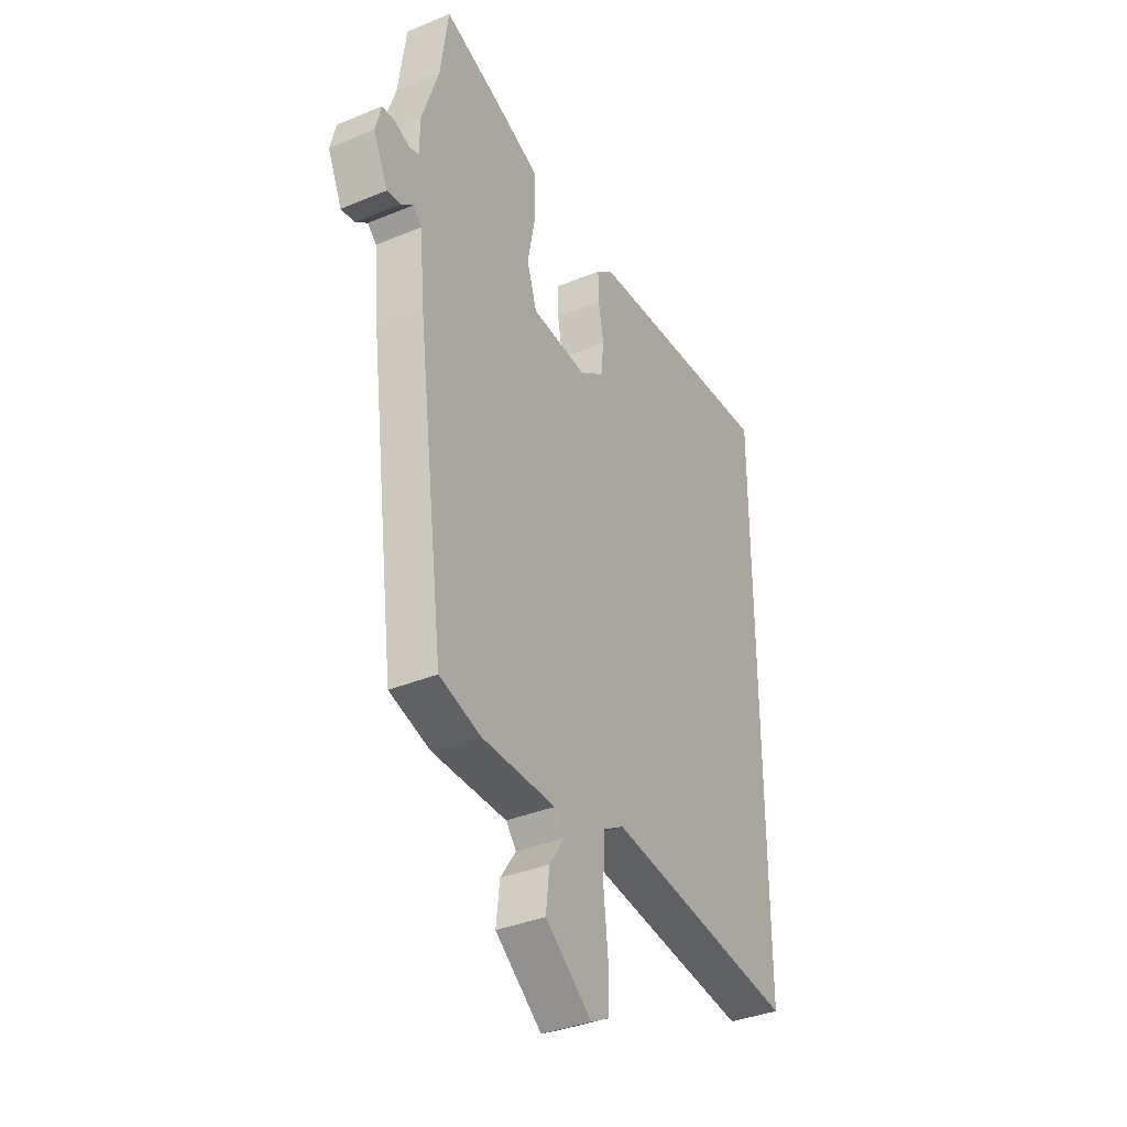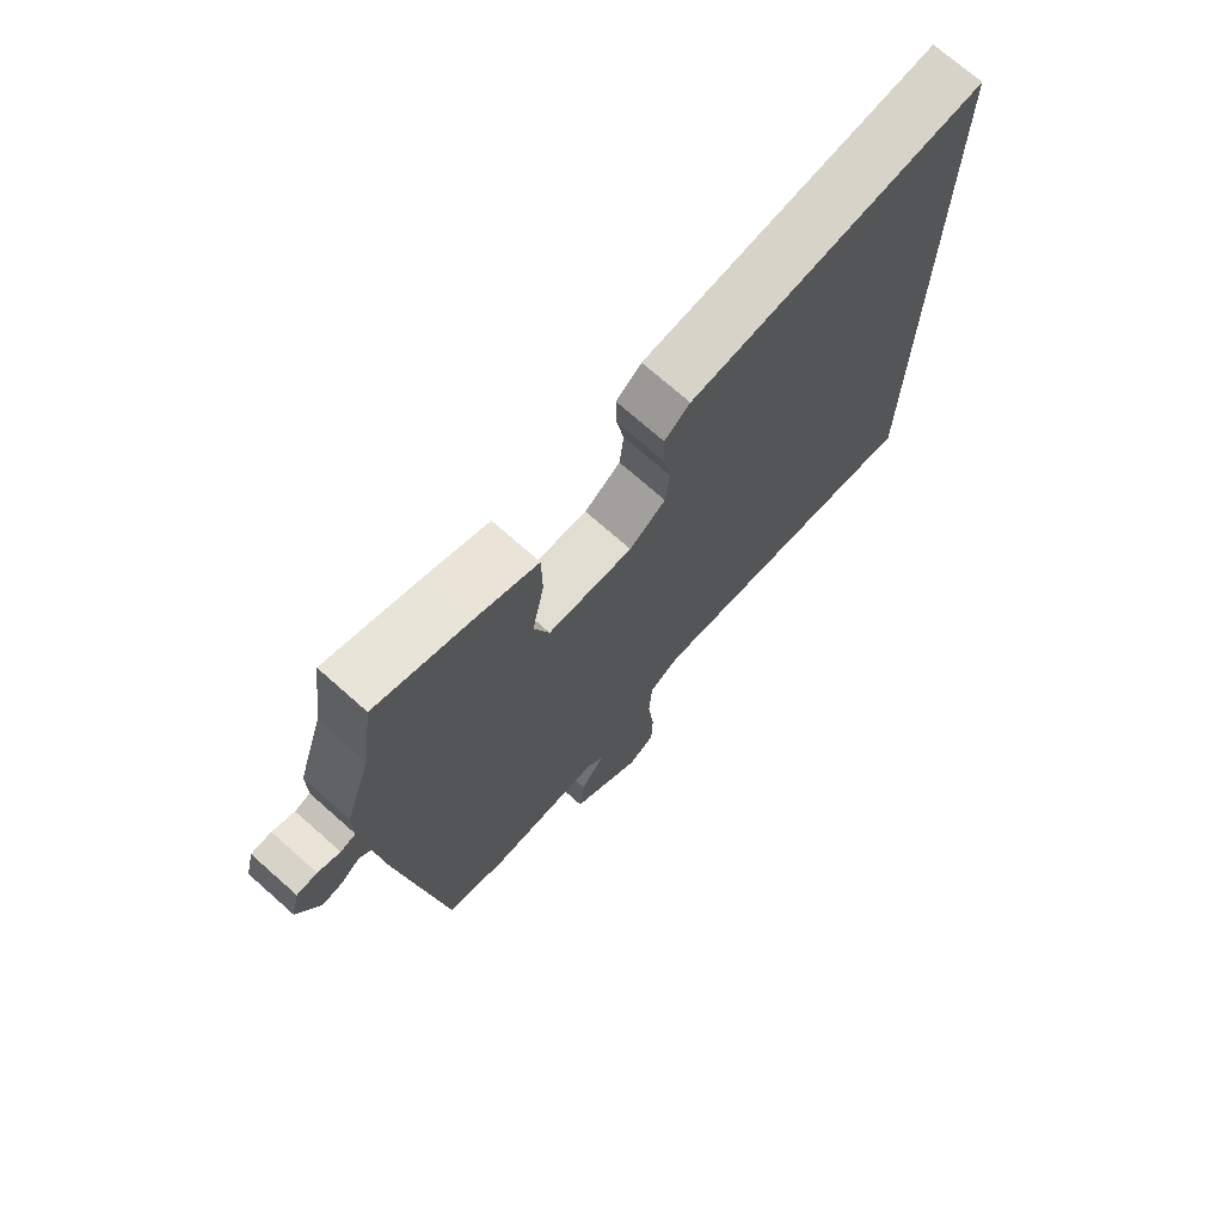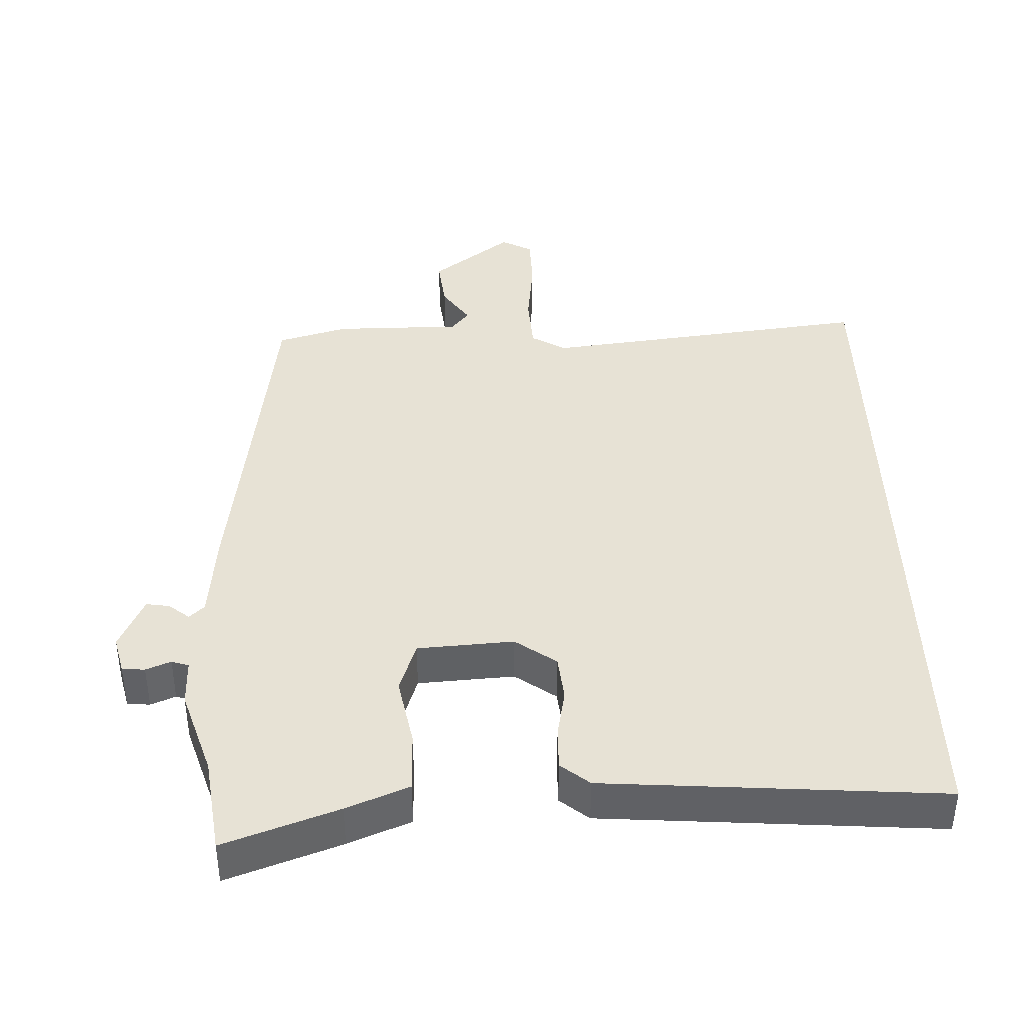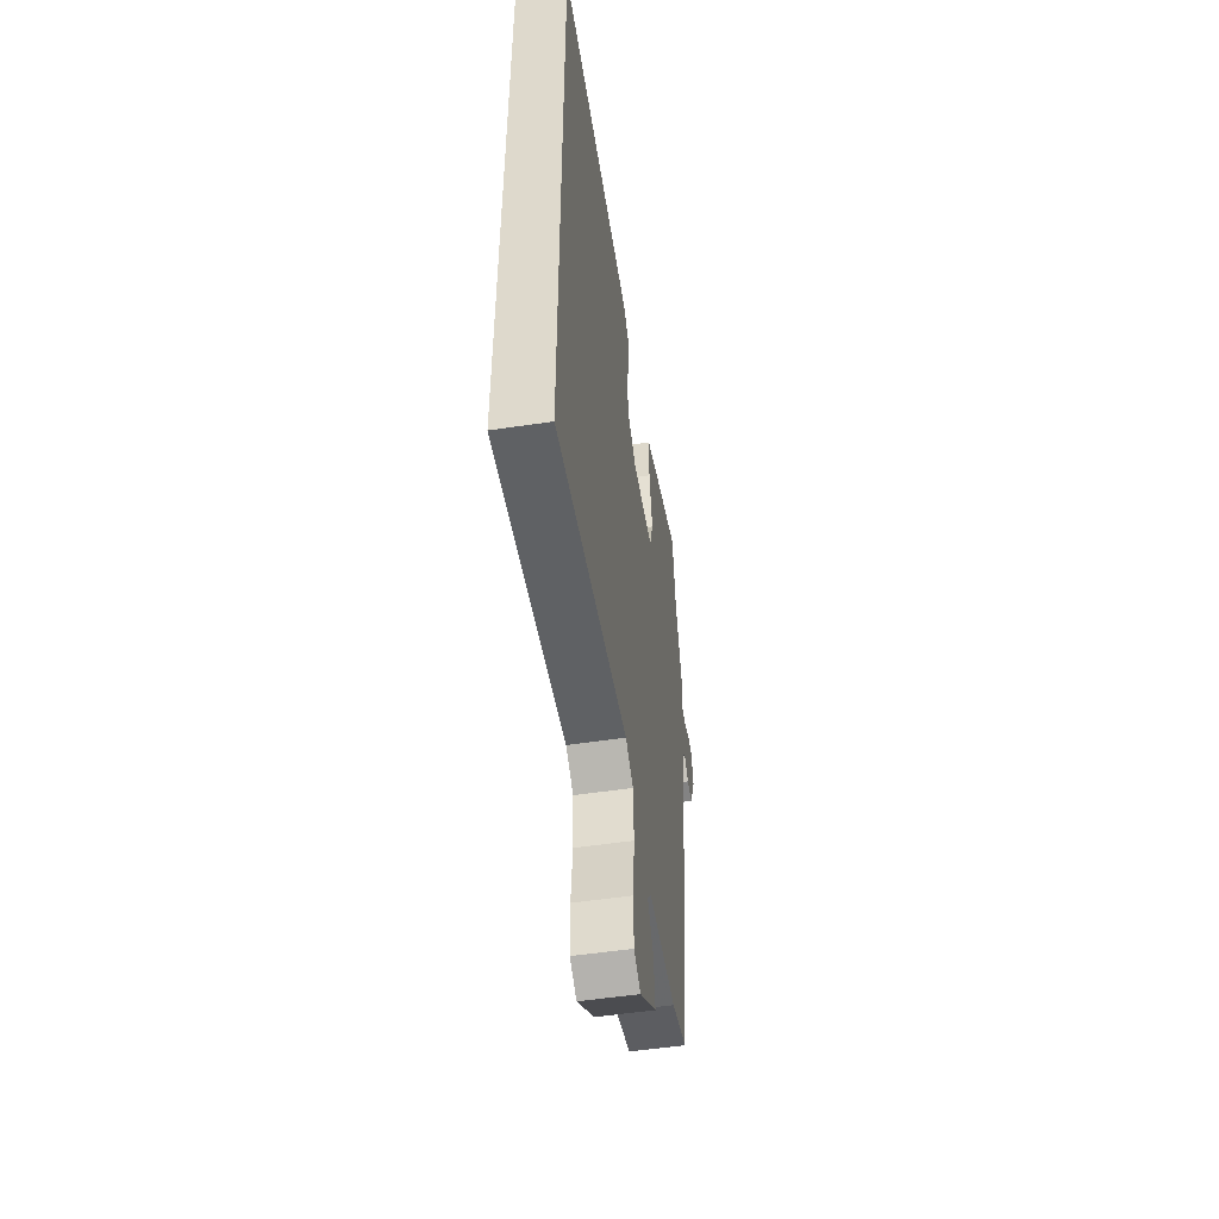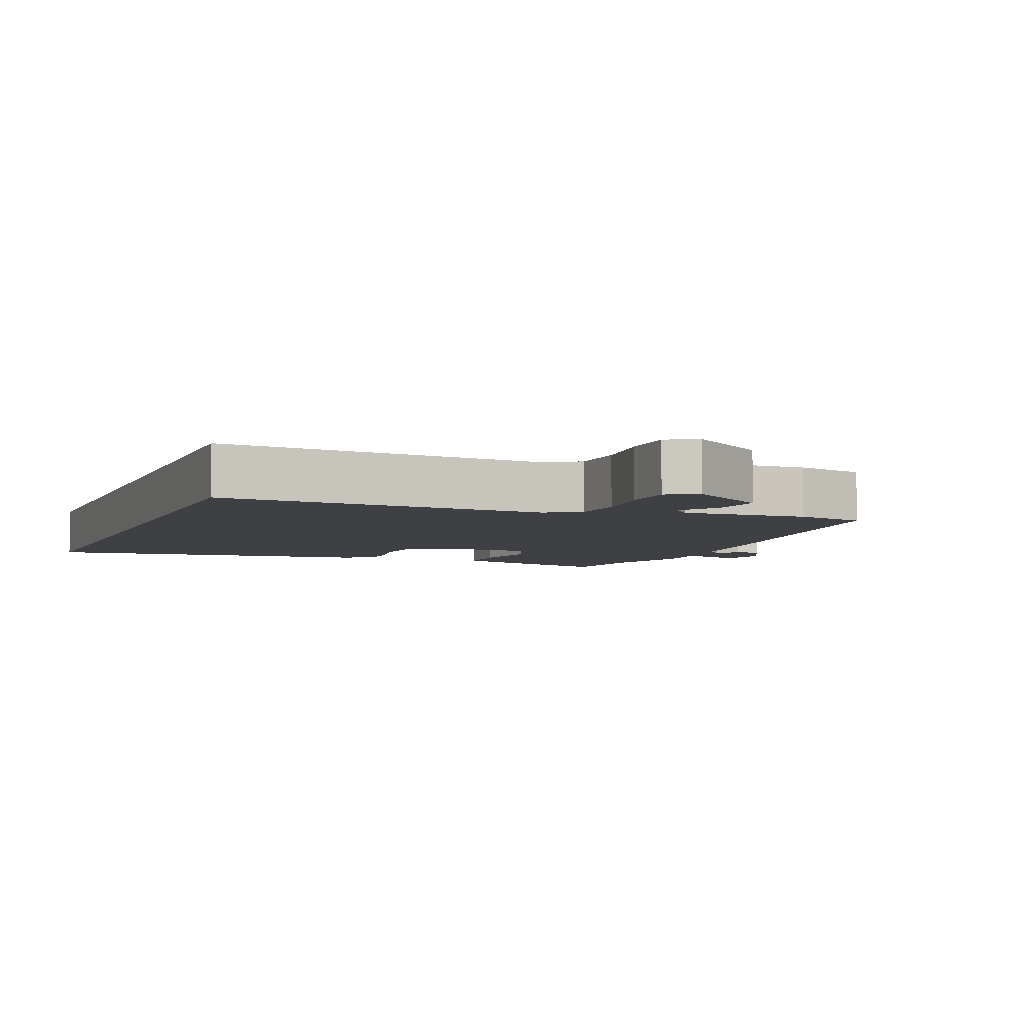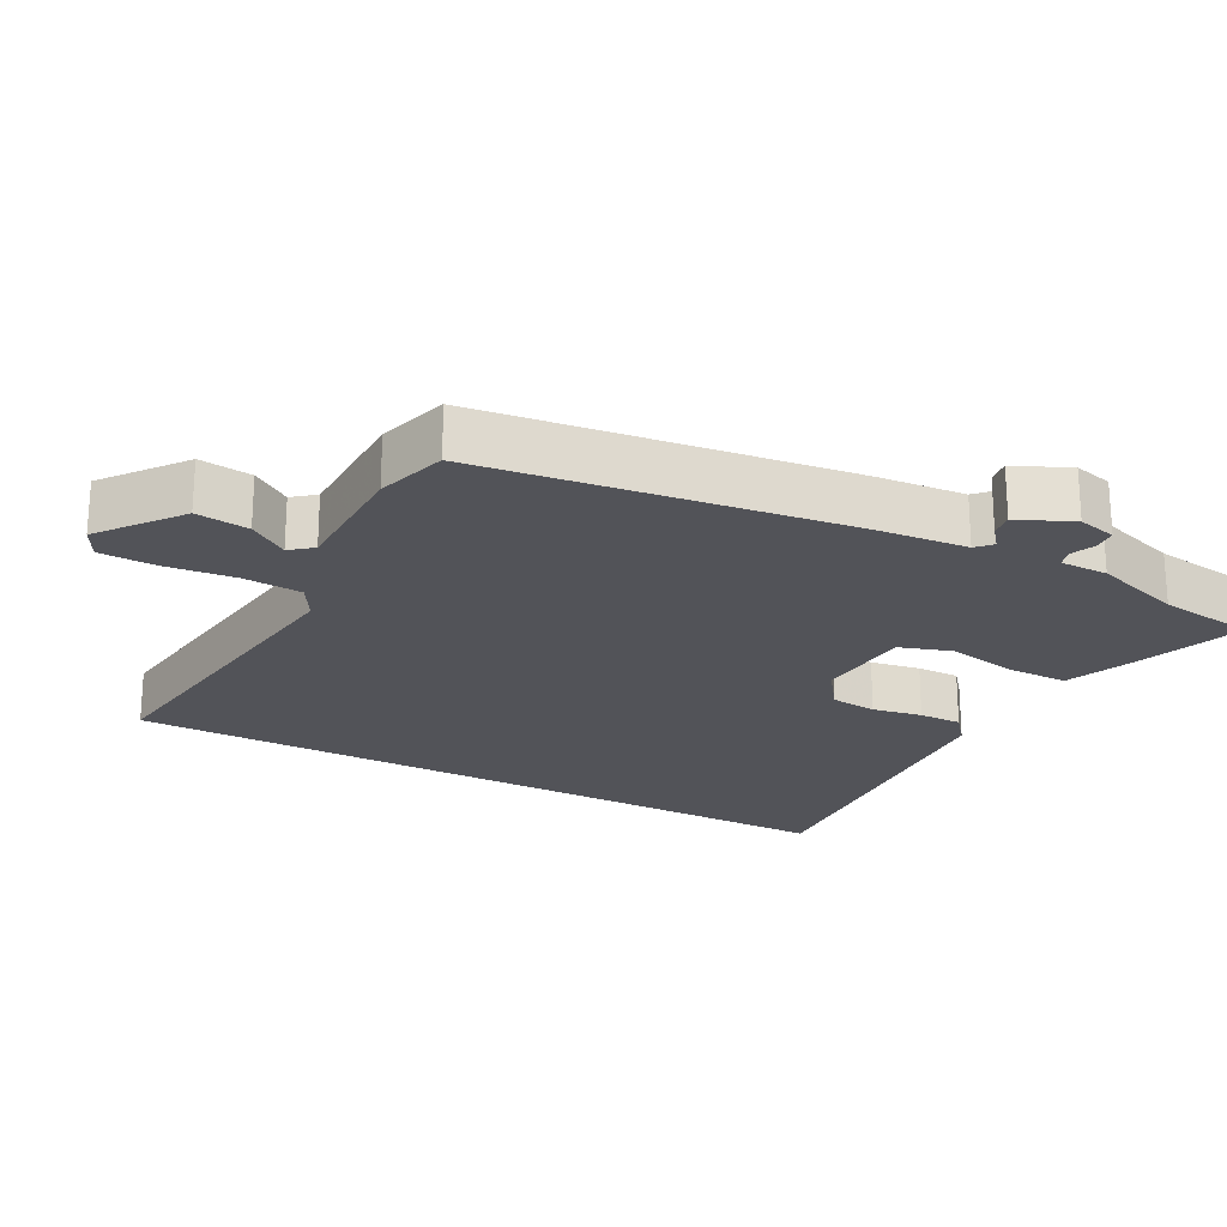
<metadata>
{"format":"obj","ext":"obj","renderer":"f3d","projection":"perspective","resolution":1024,"background":"white","views":[{"elev":-36.3,"azim":-61.5,"up":"+Z"},{"elev":72.4,"azim":-48.5,"up":"+Z"},{"elev":40.3,"azim":-1.7,"up":"+Y"},{"elev":-52.9,"azim":99.1,"up":"+Z"},{"elev":-5.0,"azim":159.5,"up":"+Y"},{"elev":-22.7,"azim":-118.1,"up":"+Y"}]}
</metadata>
<code>
v -0.452 0.07 -0.51
v -0.521 0.07 0.017
v -0.533 0.07 0.148
v -0.555 0.07 0.169
v -0.585 0.07 0.145
v -0.619 0.07 0.14
v -0.655 0.07 0.219
v -0.641 0.07 0.275
v -0.608 0.07 0.277
v -0.572 0.07 0.262
v -0.547 0.07 0.27
v -0.547 0.07 0.339
v -0.505 0.07 0.467
v -0.485 0.07 0.609
v -0.32 0.07 0.549
v -0.23 0.07 0.512
v -0.229 0.07 0.423
v -0.249 0.07 0.321
v -0.224 0.07 0.245
v -0.084 0.07 0.235
v -0.024 0.07 0.278
v -0.017 0.07 0.345
v -0.03 0.07 0.417
v -0.031 0.07 0.479
v 0.011 0.07 0.513
v 0.5 0.07 0.547
v 0.5 0.07 -0.534
v 0.021 0.07 -0.474
v -0.03 0.07 -0.504
v -0.035 0.07 -0.589
v -0.024 0.07 -0.691
v -0.026 0.07 -0.772
v -0.071 0.07 -0.796
v -0.187 0.07 -0.707
v -0.178 0.07 -0.63
v -0.139 0.07 -0.573
v -0.165 0.07 -0.541
v -0.35 0.07 -0.54
v -0.452 0 -0.51
v -0.521 0 0.017
v -0.533 0 0.148
v -0.555 0 0.169
v -0.585 0 0.145
v -0.619 0 0.14
v -0.655 0 0.219
v -0.641 0 0.275
v -0.608 0 0.277
v -0.572 0 0.262
v -0.547 0 0.27
v -0.547 0 0.339
v -0.505 0 0.467
v -0.485 0 0.609
v -0.32 0 0.549
v -0.23 0 0.512
v -0.229 0 0.423
v -0.249 0 0.321
v -0.224 0 0.245
v -0.084 0 0.235
v -0.024 0 0.278
v -0.017 0 0.345
v -0.03 0 0.417
v -0.031 0 0.479
v 0.011 0 0.513
v 0.5 0 0.547
v 0.5 0 -0.534
v 0.021 0 -0.474
v -0.03 0 -0.504
v -0.035 0 -0.589
v -0.024 0 -0.691
v -0.026 0 -0.772
v -0.071 0 -0.796
v -0.187 0 -0.707
v -0.178 0 -0.63
v -0.139 0 -0.573
v -0.165 0 -0.541
v -0.35 0 -0.54
f 37 38 1 2
f 36 37 2 3
f 33 34 35 36
f 31 32 33 36
f 30 31 36 3
f 29 30 3
f 28 29 3
f 27 28 3
f 22 23 24 25
f 21 22 25 26
f 20 21 26 27
f 15 16 17 18
f 13 14 15 18
f 11 12 13 18
f 10 11 18 19
f 7 8 9 10
f 4 5 6 7
f 4 7 10 19
f 19 20 27
f 3 4 19 27
f 40 39 76 75
f 41 40 75 74
f 74 73 72 71
f 74 71 70 69
f 41 74 69 68
f 41 68 67
f 41 67 66
f 41 66 65
f 63 62 61 60
f 64 63 60 59
f 65 64 59 58
f 56 55 54 53
f 56 53 52 51
f 56 51 50 49
f 57 56 49 48
f 48 47 46 45
f 45 44 43 42
f 57 48 45 42
f 65 58 57
f 65 57 42 41
f 1 39 40 2
f 2 40 41 3
f 3 41 42 4
f 4 42 43 5
f 5 43 44 6
f 6 44 45 7
f 7 45 46 8
f 8 46 47 9
f 9 47 48 10
f 10 48 49 11
f 11 49 50 12
f 12 50 51 13
f 13 51 52 14
f 14 52 53 15
f 15 53 54 16
f 16 54 55 17
f 17 55 56 18
f 18 56 57 19
f 19 57 58 20
f 20 58 59 21
f 21 59 60 22
f 22 60 61 23
f 23 61 62 24
f 24 62 63 25
f 25 63 64 26
f 26 64 65 27
f 27 65 66 28
f 28 66 67 29
f 29 67 68 30
f 30 68 69 31
f 31 69 70 32
f 32 70 71 33
f 33 71 72 34
f 34 72 73 35
f 35 73 74 36
f 36 74 75 37
f 37 75 76 38
f 38 76 39 1

</code>
